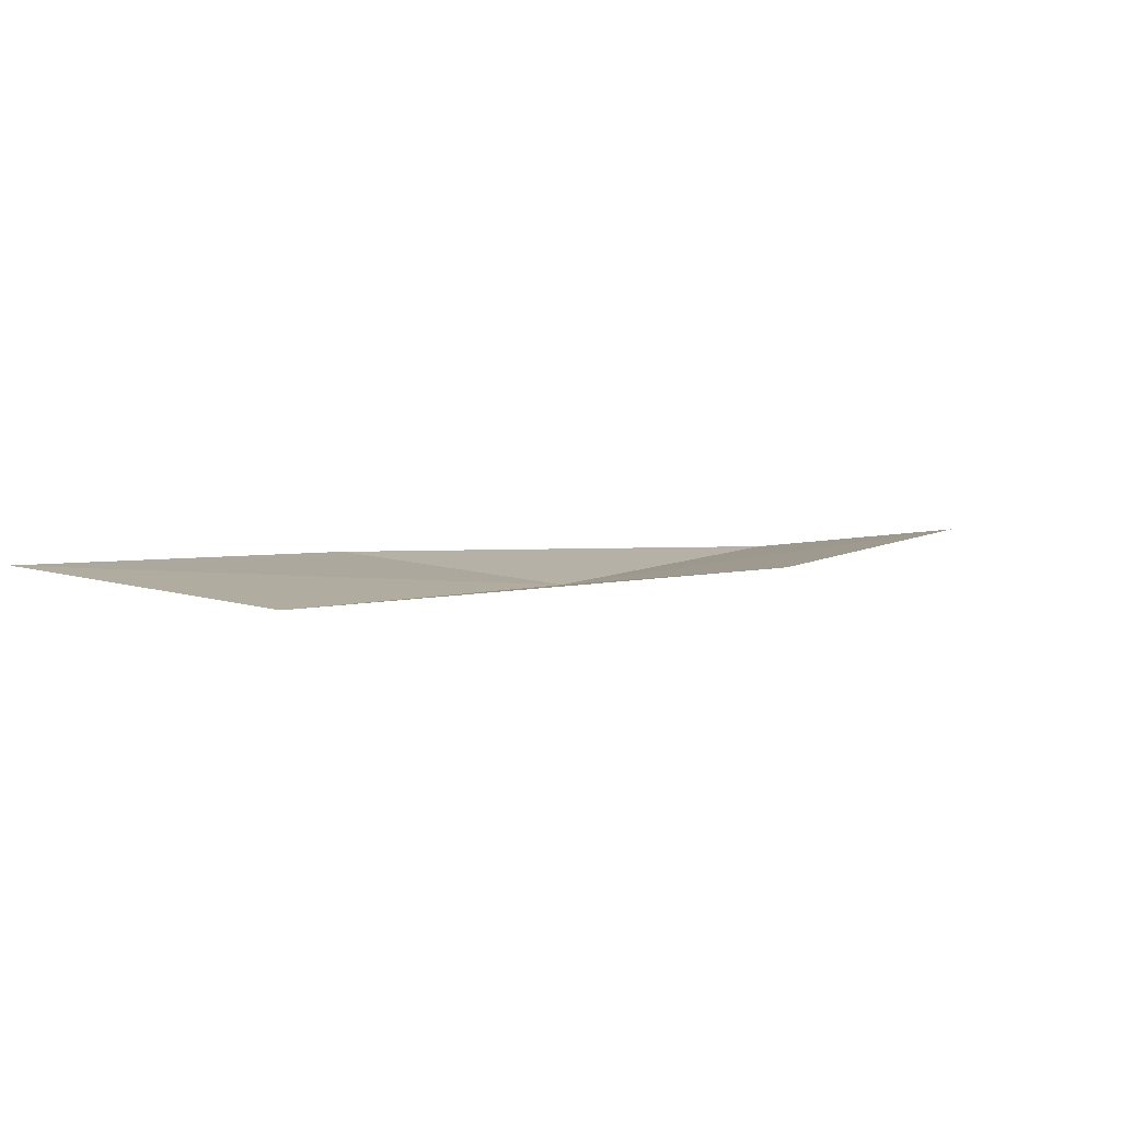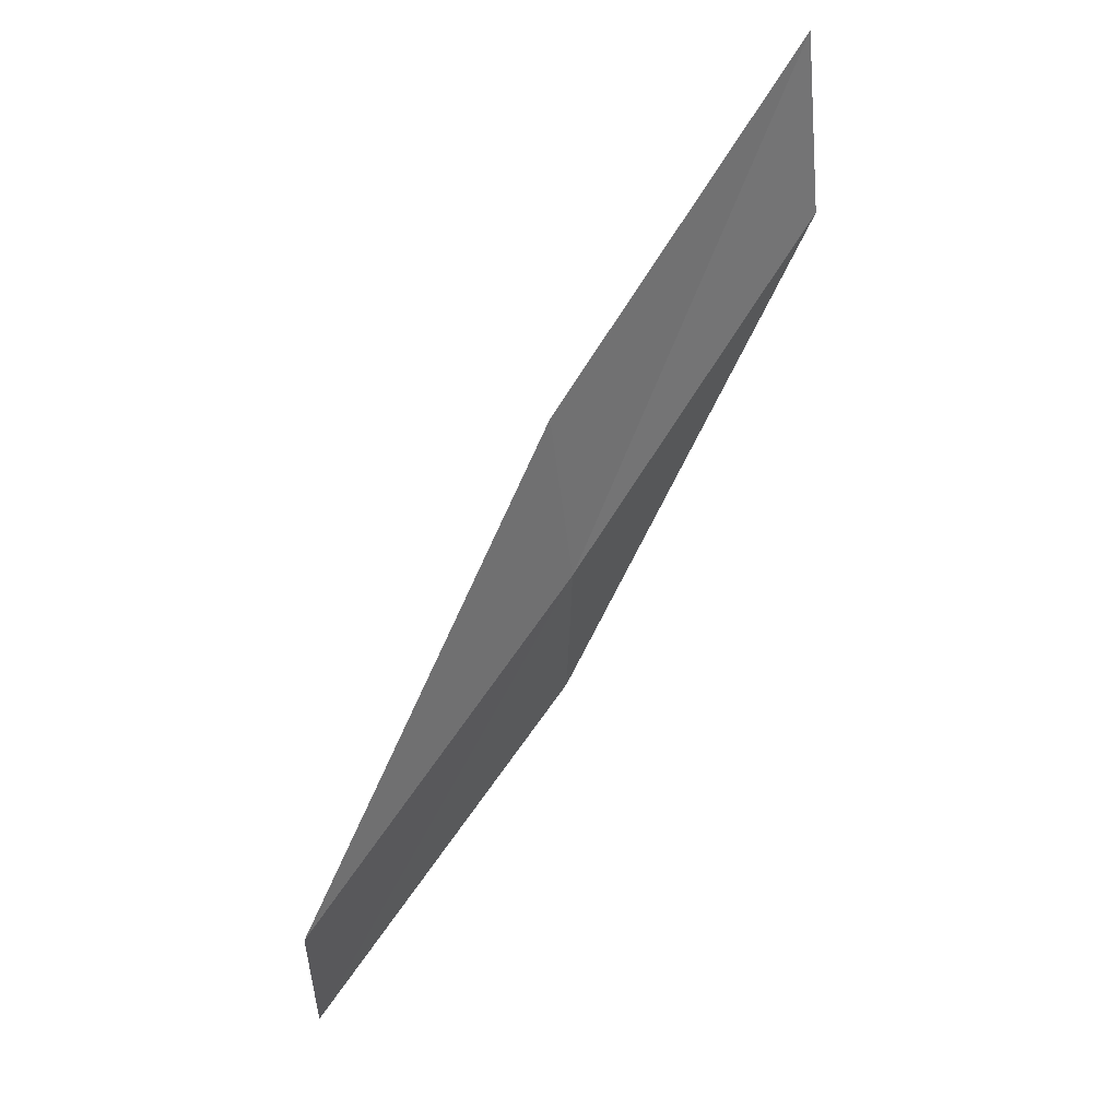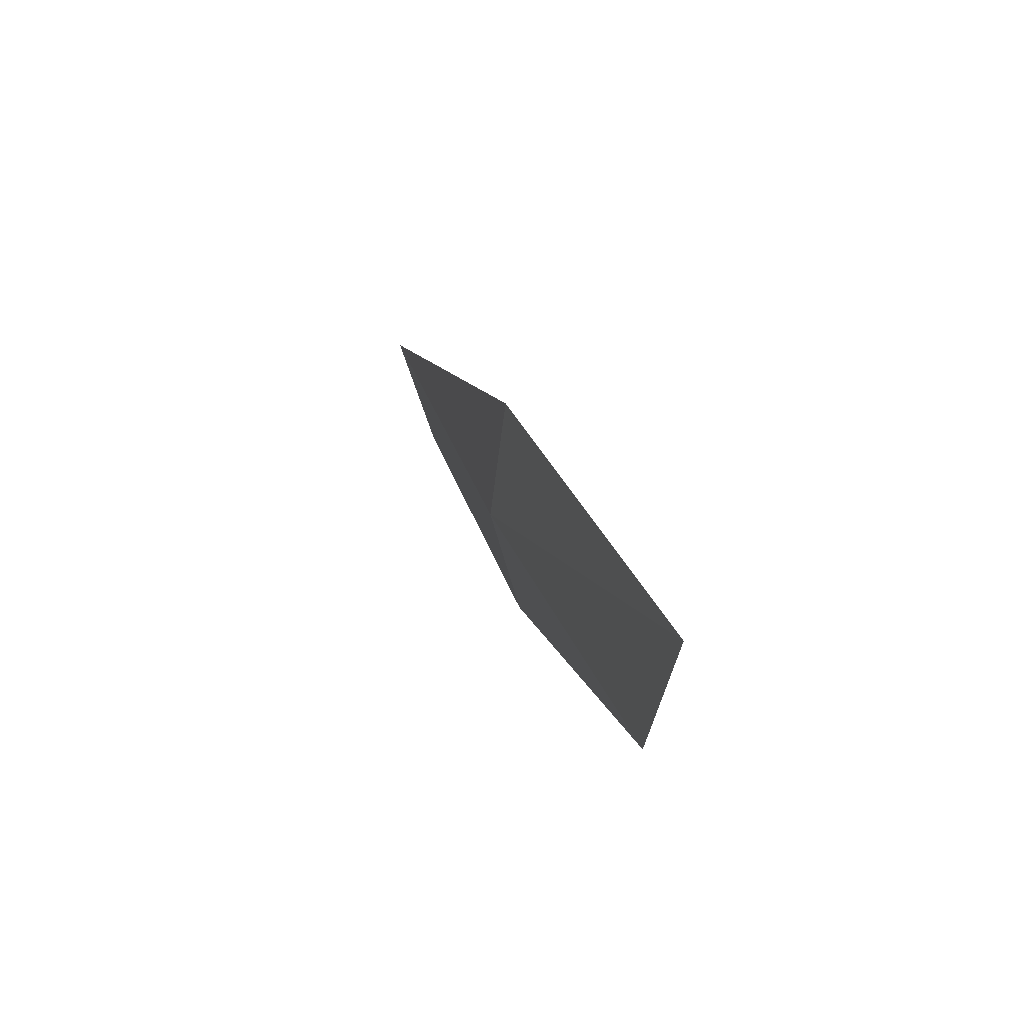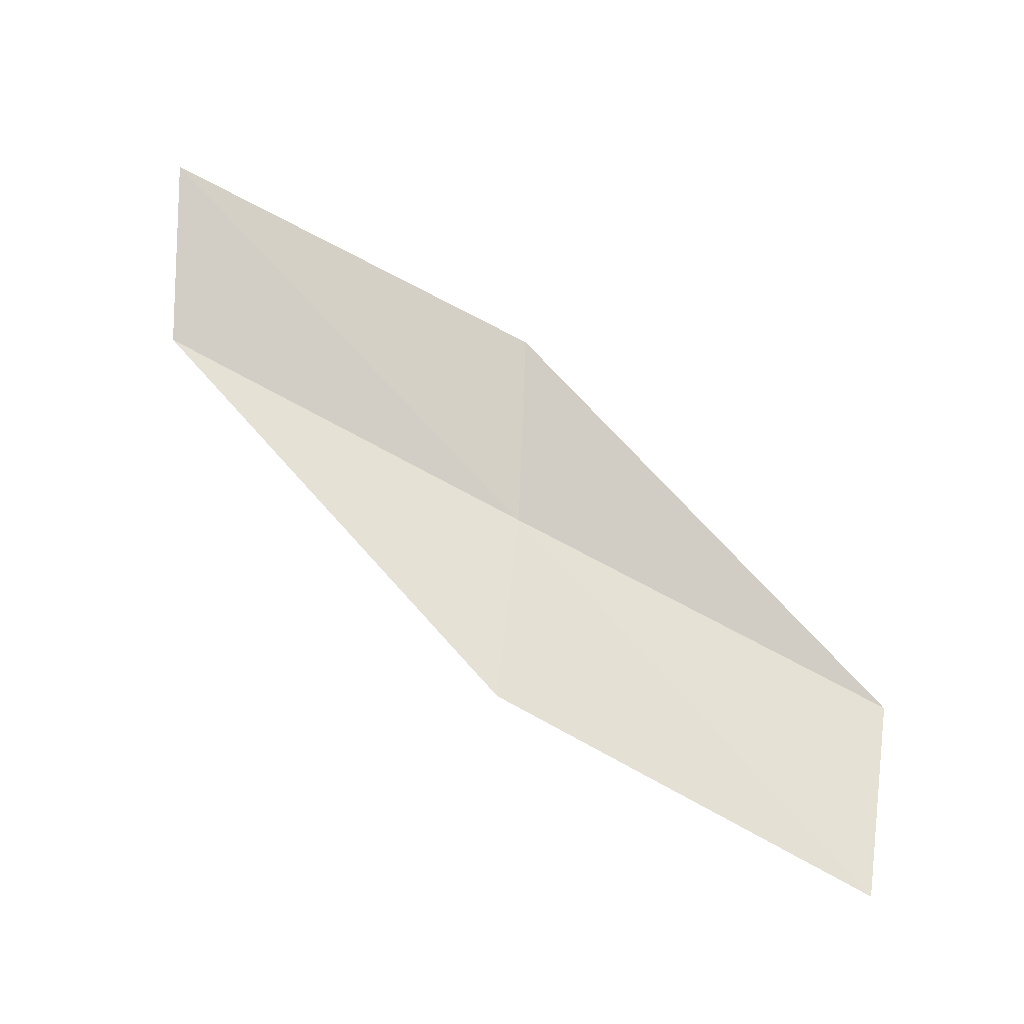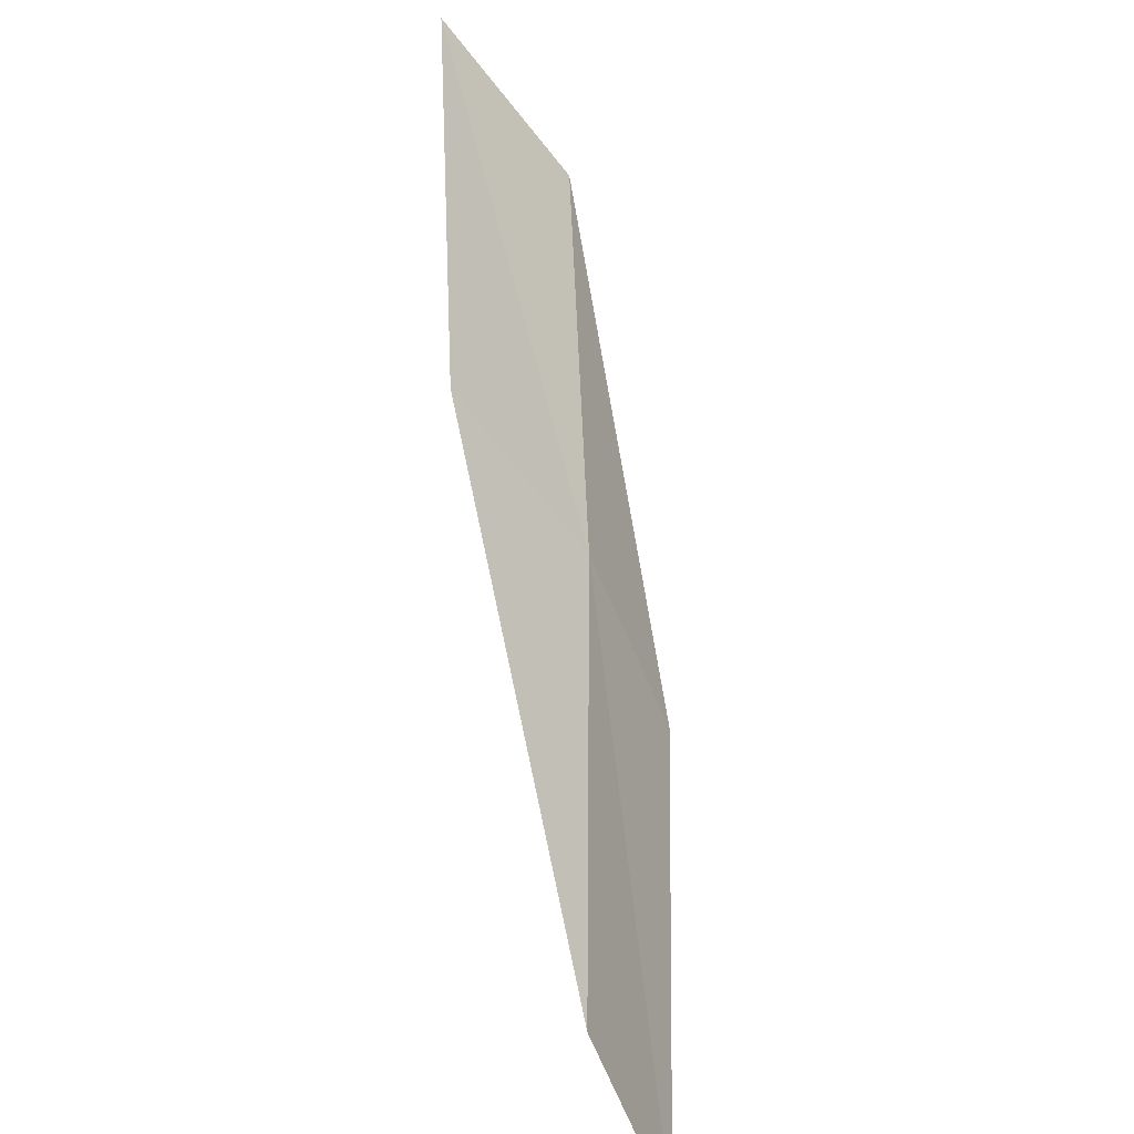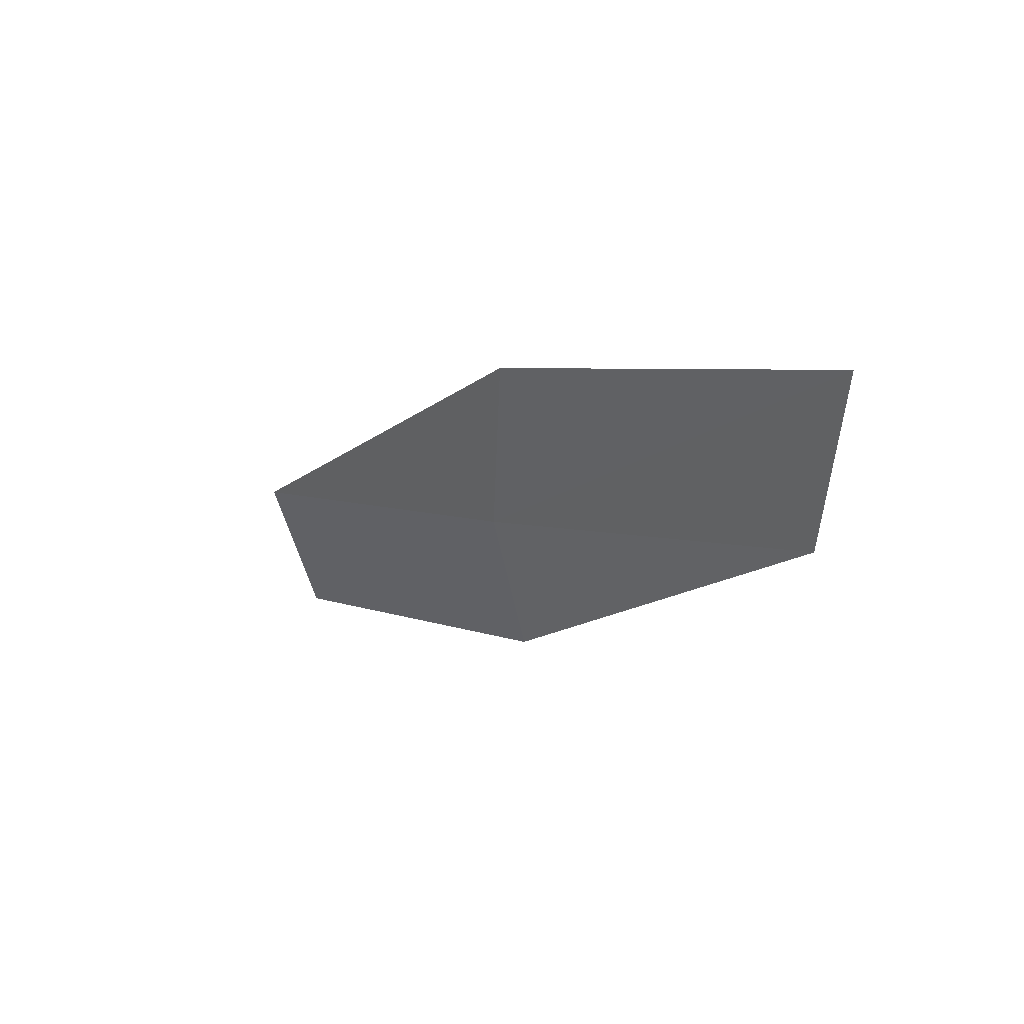
<metadata>
{"format":"obj","ext":"obj","renderer":"f3d","projection":"perspective","resolution":1024,"background":"white","views":[{"elev":-69.4,"azim":-92.5,"up":"+Z"},{"elev":45.6,"azim":56.3,"up":"+Y"},{"elev":60.8,"azim":175.8,"up":"+Y"},{"elev":-17.4,"azim":-71.8,"up":"+Y"},{"elev":-63.7,"azim":27.2,"up":"+Z"},{"elev":45.0,"azim":147.5,"up":"+Y"}]}
</metadata>
<code>
v 16.24 168.5 5.743
v 15.67 169.6 3.863
v 15.55 170.6 3.911
v 16.15 169.5 5.814
v 16.7 167.4 7.623
v 16.09 167.5 5.672
v 16.53 166.4 7.528
f 1 3 2
f 1 4 3
f 1 5 4
f 1 6 7
f 1 7 5
f 1 2 6

</code>
